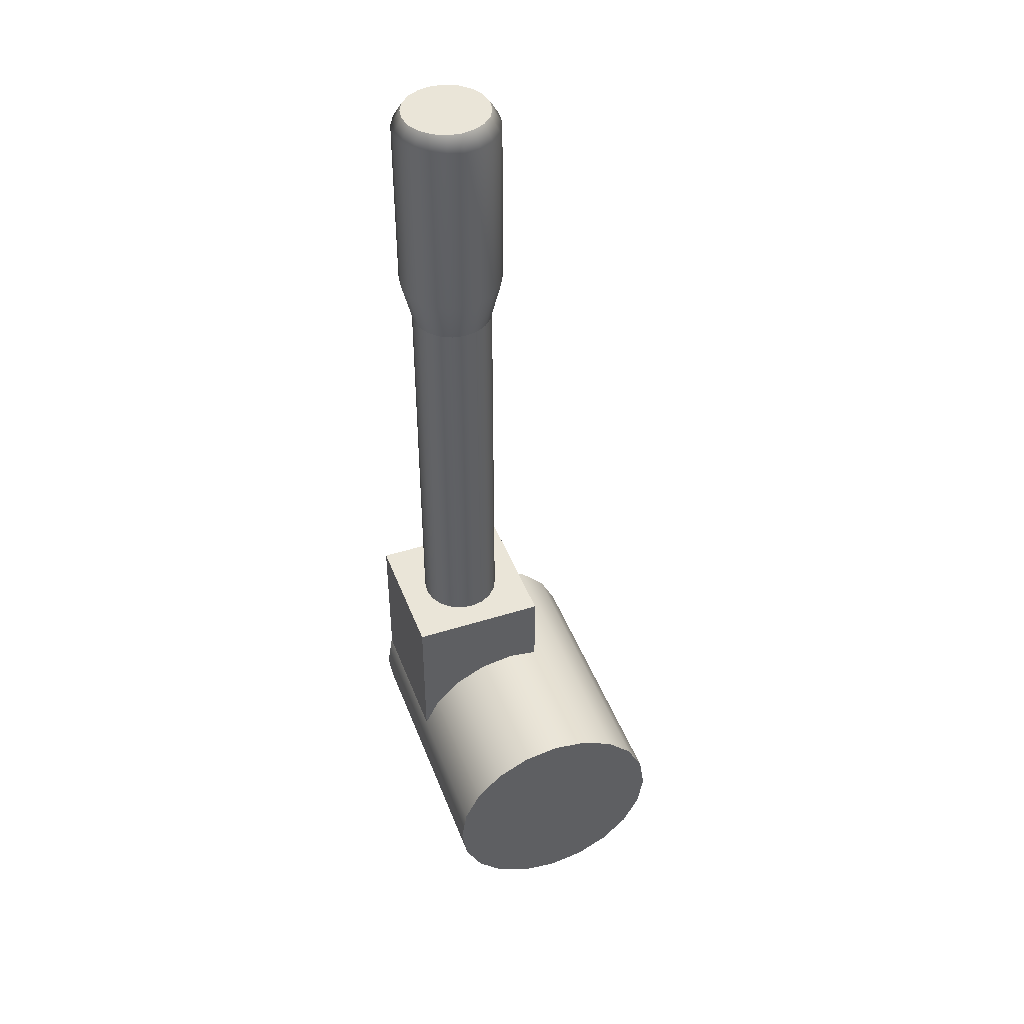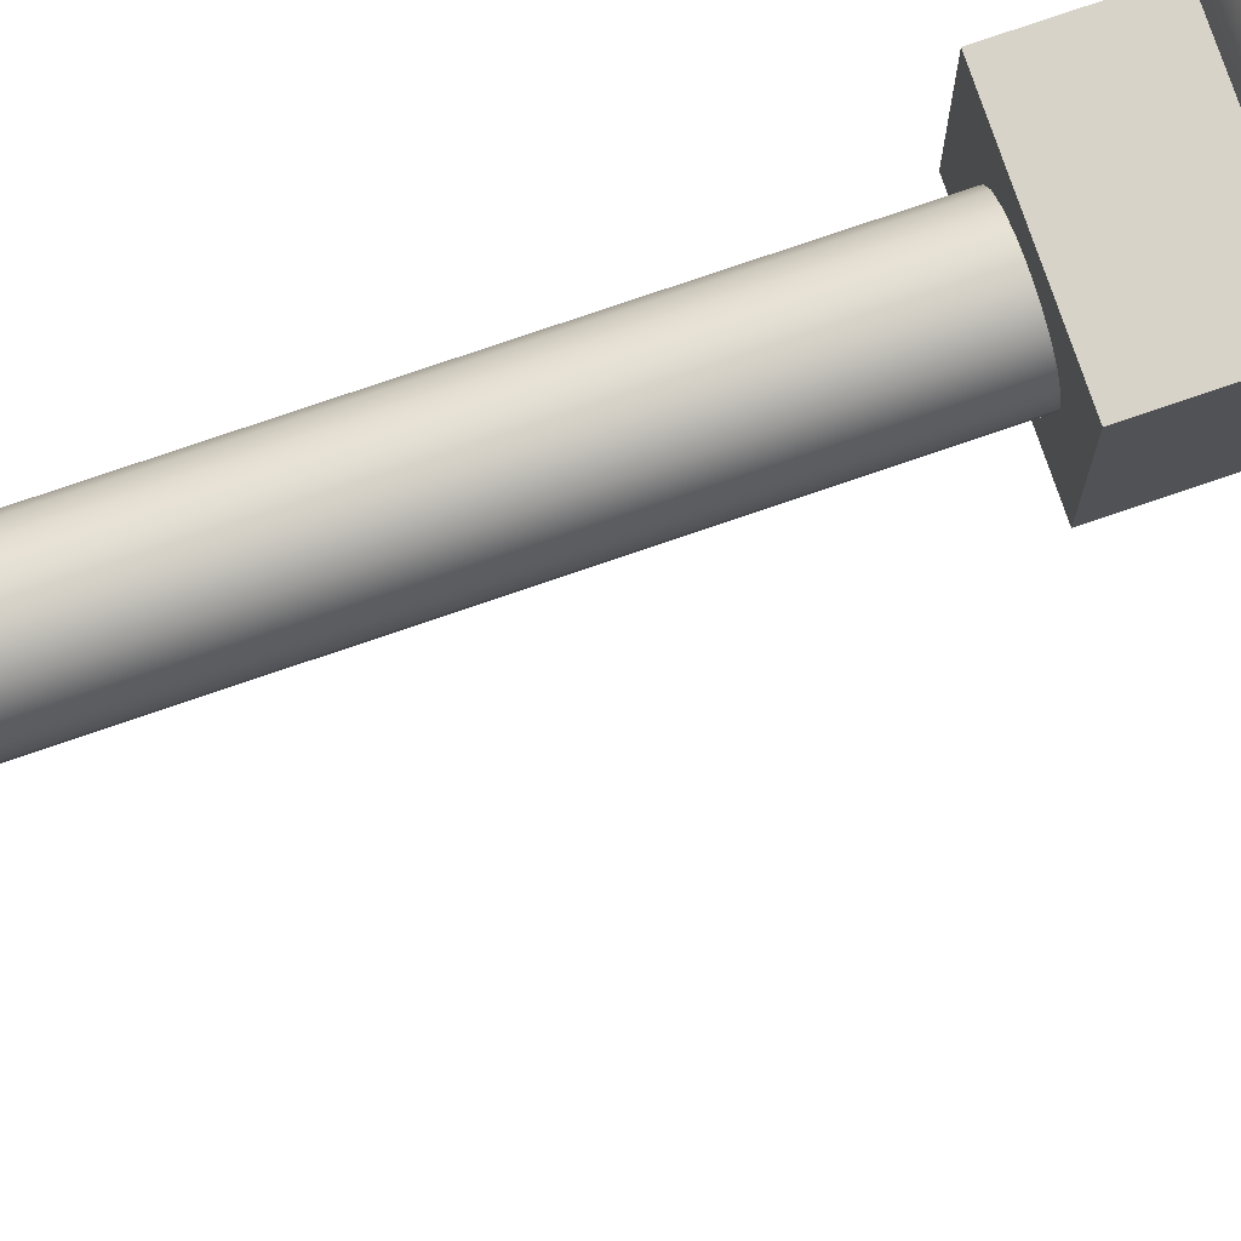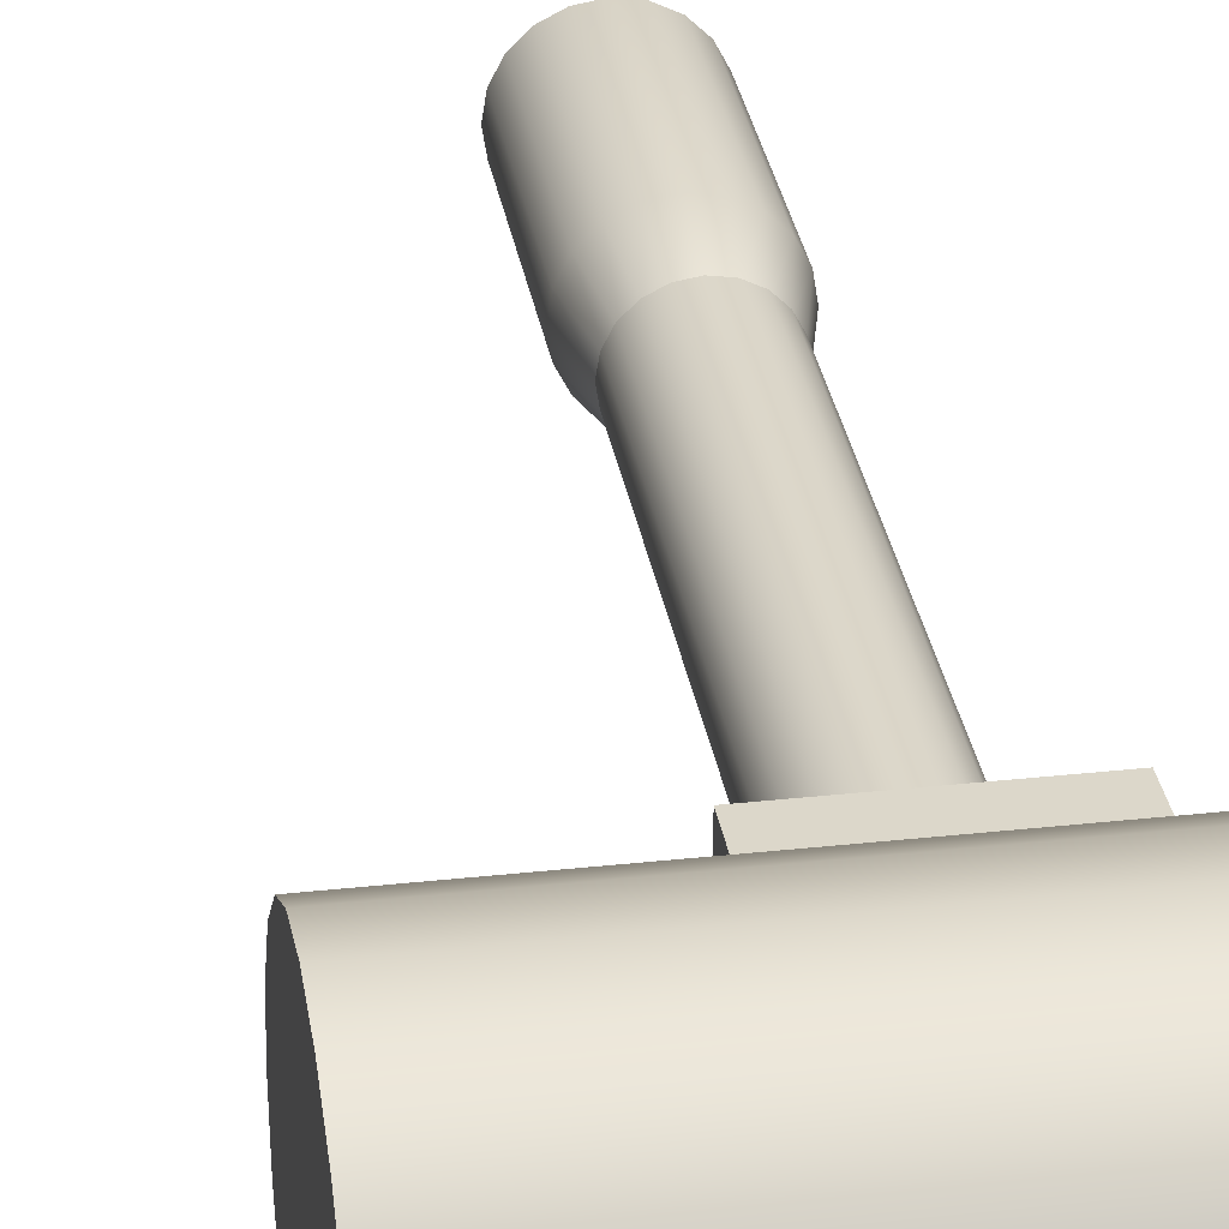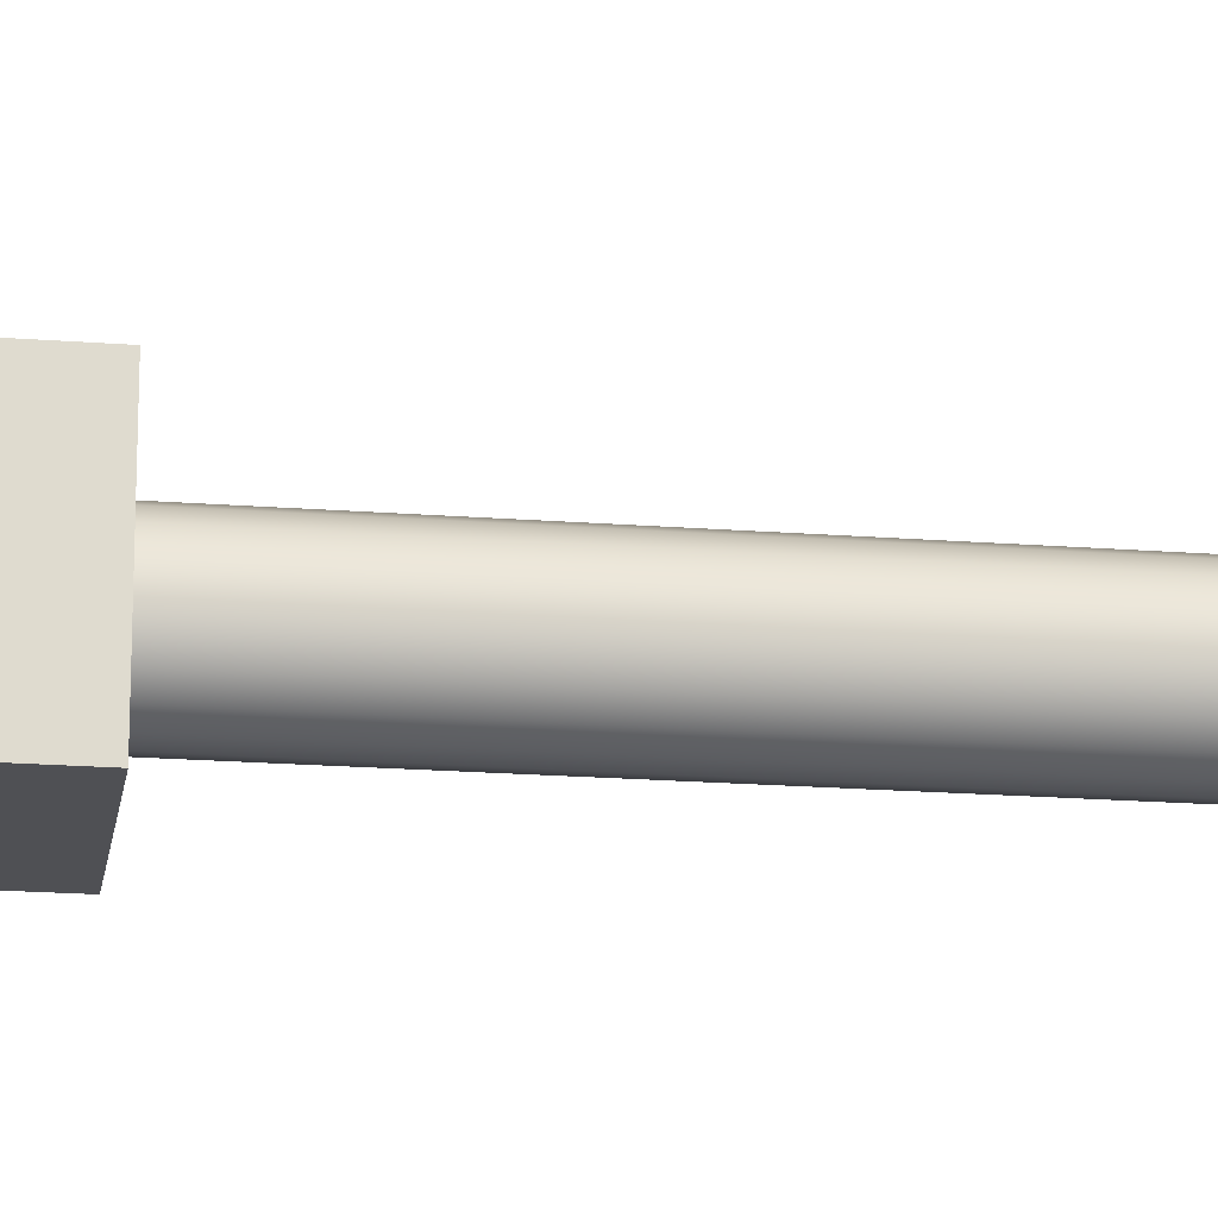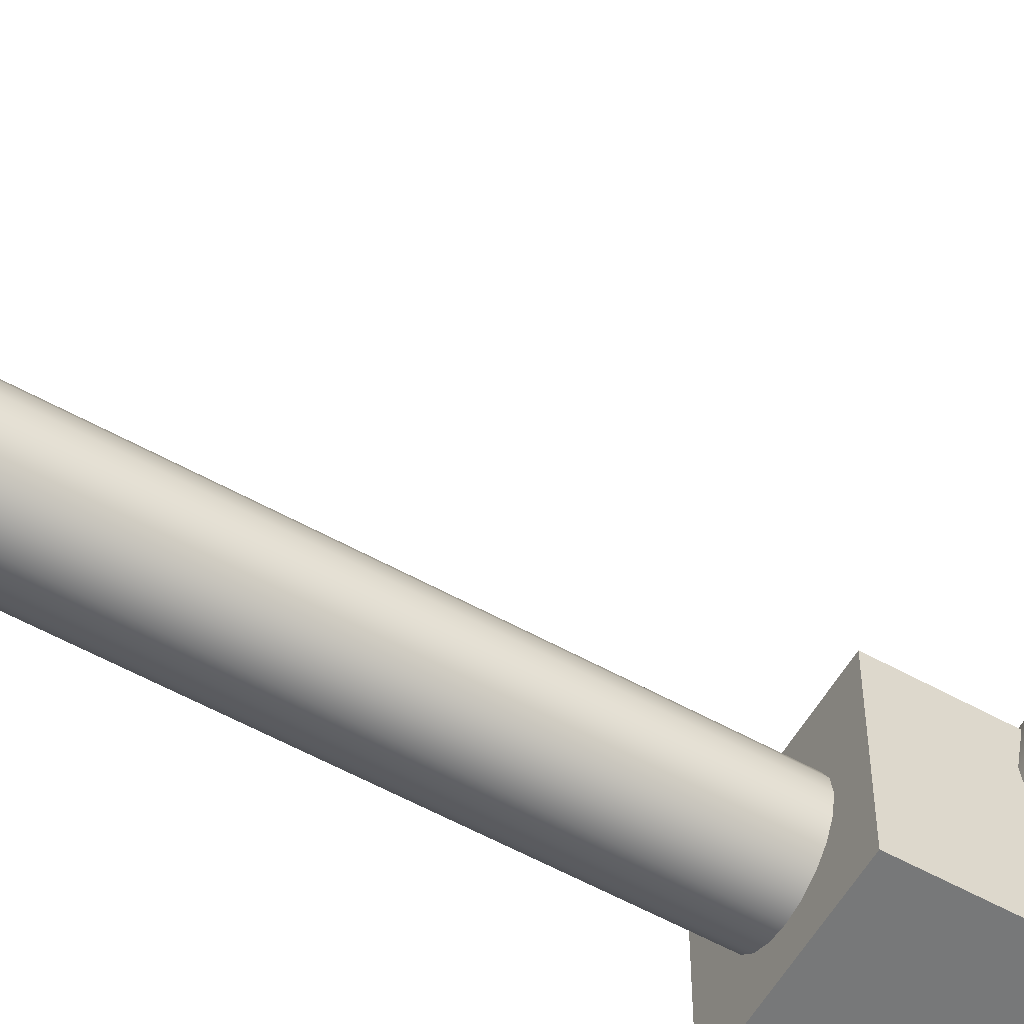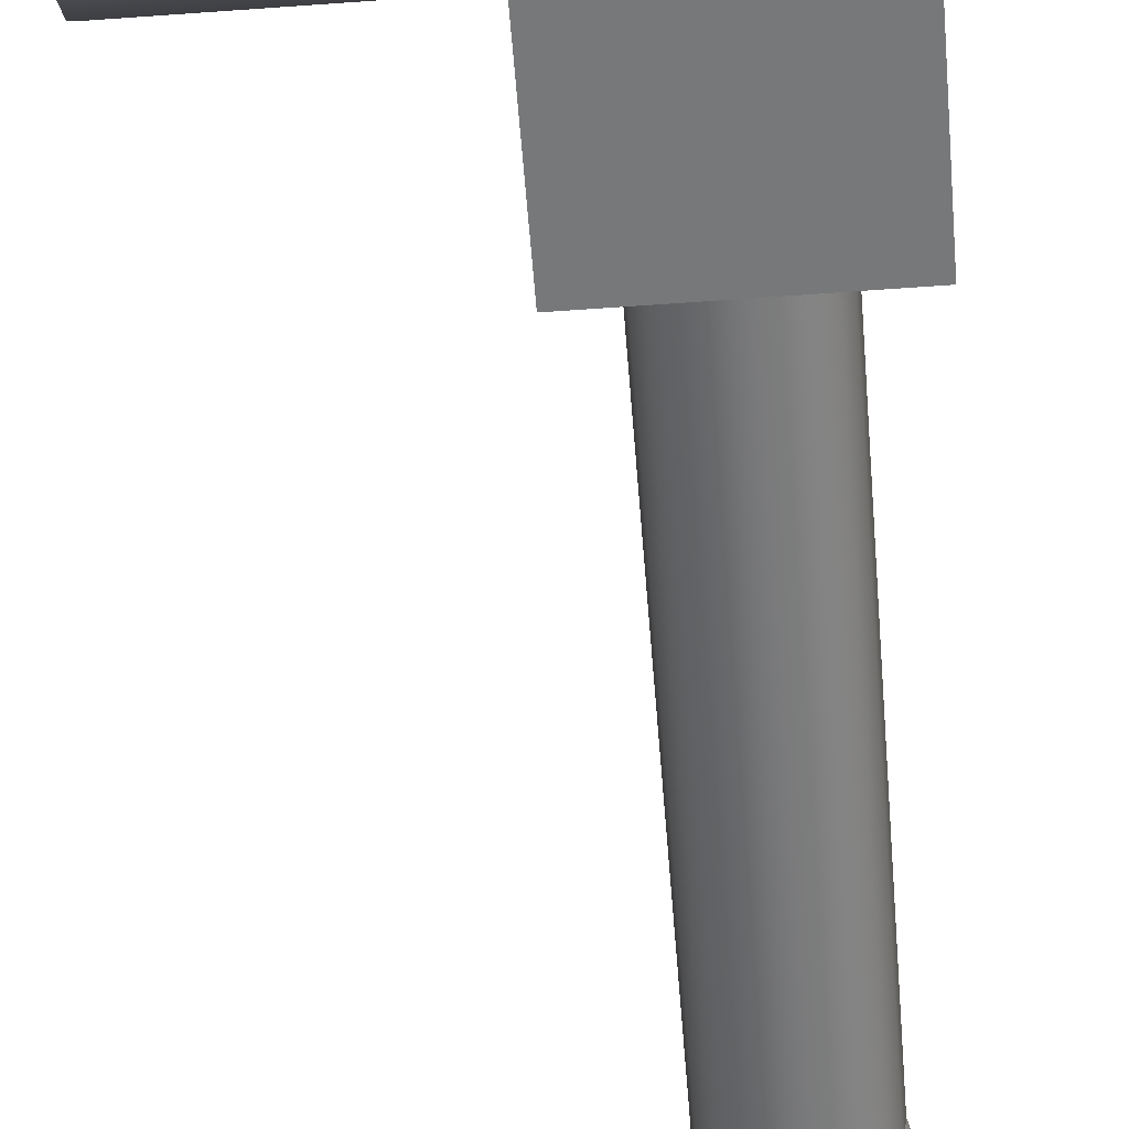
<metadata>
{"format":"obj","ext":"obj","renderer":"f3d","projection":"perspective","resolution":1024,"background":"white","views":[{"elev":44.7,"azim":-110.2,"up":"+Y"},{"elev":77.0,"azim":-108.9,"up":"+Z"},{"elev":30.6,"azim":-9.1,"up":"+Z"},{"elev":-19.1,"azim":81.7,"up":"+Z"},{"elev":-57.3,"azim":-120.0,"up":"+Z"},{"elev":-57.3,"azim":4.4,"up":"+Z"}]}
</metadata>
<code>
g default
v -0.0443 0.006805 0.009531
v -0.000338 0.006805 0.009531
v -0.0443 0.06055 0.009531
v -0.000338 0.06055 0.009531
v -0.0443 0.06055 -0.03443
v -0.000338 0.06055 -0.03443
v -0.0443 0.006805 -0.03443
v -0.000338 0.006805 -0.03443
g polySurface81 pCylinder243
f 1 2 4 3
f 3 4 6 5
f 5 6 8 7
f 7 8 2 1
f 2 8 6 4
f 7 1 3 5
g default
v -0.09103 -0.03457 -0.01123
v -0.09103 -0.02941 -0.02137
v -0.09103 -0.02137 -0.02941
v -0.09103 -0.01123 -0.03457
v -0.09103 -0 -0.03635
v -0.09103 0.01123 -0.03457
v -0.09103 0.02137 -0.02941
v -0.09103 0.02941 -0.02137
v -0.09103 0.03457 -0.01123
v -0.09103 0.03635 0
v -0.09103 0.03457 0.01123
v -0.09103 0.02941 0.02137
v -0.09103 0.02137 0.02941
v -0.09103 0.01123 0.03457
v -0.09103 -0 0.03635
v -0.09103 -0.01123 0.03457
v -0.09103 -0.02137 0.02941
v -0.09103 -0.02941 0.02137
v -0.09103 -0.03457 0.01123
v -0.09103 -0.03635 0
v -0 -0.03457 -0.01123
v -0 -0.02941 -0.02137
v -0 -0.02137 -0.02941
v -0 -0.01123 -0.03457
v -0 -0 -0.03635
v -0 0.01123 -0.03457
v -0 0.02137 -0.02941
v -0 0.02941 -0.02137
v -0 0.03457 -0.01123
v -0 0.03635 0
v -0 0.03457 0.01123
v -0 0.02941 0.02137
v -0 0.02137 0.02941
v -0 0.01123 0.03457
v -0 -0 0.03635
v -0 -0.01123 0.03457
v -0 -0.02137 0.02941
v -0 -0.02941 0.02137
v -0 -0.03457 0.01123
v -0 -0.03635 0
v -0.09103 -0 0
v -0 -0 0
g pCylinder243 polySurface82
f 9 10 30 29
f 10 11 31 30
f 11 12 32 31
f 12 13 33 32
f 13 14 34 33
f 14 15 35 34
f 15 16 36 35
f 16 17 37 36
f 17 18 38 37
f 18 19 39 38
f 19 20 40 39
f 20 21 41 40
f 21 22 42 41
f 22 23 43 42
f 23 24 44 43
f 24 25 45 44
f 25 26 46 45
f 26 27 47 46
f 27 28 48 47
f 28 9 29 48
f 10 9 49
f 11 10 49
f 12 11 49
f 13 12 49
f 14 13 49
f 15 14 49
f 16 15 49
f 17 16 49
f 18 17 49
f 19 18 49
f 20 19 49
f 21 20 49
f 22 21 49
f 23 22 49
f 24 23 49
f 25 24 49
f 26 25 49
f 27 26 49
f 28 27 49
f 9 28 49
f 29 30 50
f 30 31 50
f 31 32 50
f 32 33 50
f 33 34 50
f 34 35 50
f 35 36 50
f 36 37 50
f 37 38 50
f 38 39 50
f 39 40 50
f 40 41 50
f 41 42 50
f 42 43 50
f 43 44 50
f 44 45 50
f 45 46 50
f 46 47 50
f 47 48 50
f 48 29 50
g default
v -0.01047 0.05106 -0.0165
v -0.01232 0.05106 -0.02013
v -0.01521 0.05106 -0.02301
v -0.01884 0.05106 -0.02487
v -0.02287 0.05106 -0.0255
v -0.0269 0.05106 -0.02487
v -0.03053 0.05106 -0.02301
v -0.03341 0.05106 -0.02013
v -0.03526 0.05106 -0.0165
v -0.0359 0.05106 -0.01247
v -0.03526 0.05106 -0.008441
v -0.03341 0.05106 -0.004808
v -0.03053 0.05106 -0.001924
v -0.0269 0.05106 -7.2e-05
v -0.02287 0.05106 0.000566
v -0.01884 0.05106 -7.2e-05
v -0.01521 0.05106 -0.001924
v -0.01232 0.05106 -0.004808
v -0.01047 0.05106 -0.008441
v -0.009833 0.05106 -0.01247
v -0.01047 0.1921 -0.0165
v -0.01232 0.1921 -0.02013
v -0.01521 0.1921 -0.02301
v -0.01884 0.1921 -0.02487
v -0.02287 0.1921 -0.0255
v -0.0269 0.1921 -0.02487
v -0.03053 0.1921 -0.02301
v -0.03341 0.1921 -0.02013
v -0.03526 0.1921 -0.0165
v -0.0359 0.1921 -0.01247
v -0.03526 0.1921 -0.008441
v -0.03341 0.1921 -0.004808
v -0.03053 0.1921 -0.001924
v -0.0269 0.1921 -7.2e-05
v -0.02287 0.1921 0.000566
v -0.01884 0.1921 -7.2e-05
v -0.01521 0.1921 -0.001924
v -0.01232 0.1921 -0.004808
v -0.01047 0.1921 -0.008441
v -0.009833 0.1921 -0.01247
v -0.02287 0.05106 -0.01247
v -0.02287 0.1921 -0.01247
g pCylinder243 polySurface83
f 51 52 72 71
f 52 53 73 72
f 53 54 74 73
f 54 55 75 74
f 55 56 76 75
f 56 57 77 76
f 57 58 78 77
f 58 59 79 78
f 59 60 80 79
f 60 61 81 80
f 61 62 82 81
f 62 63 83 82
f 63 64 84 83
f 64 65 85 84
f 65 66 86 85
f 66 67 87 86
f 67 68 88 87
f 68 69 89 88
f 69 70 90 89
f 70 51 71 90
f 52 51 91
f 53 52 91
f 54 53 91
f 55 54 91
f 56 55 91
f 57 56 91
f 58 57 91
f 59 58 91
f 60 59 91
f 61 60 91
f 62 61 91
f 63 62 91
f 64 63 91
f 65 64 91
f 66 65 91
f 67 66 91
f 68 67 91
f 69 68 91
f 70 69 91
f 51 70 91
f 71 72 92
f 72 73 92
f 73 74 92
f 74 75 92
f 75 76 92
f 76 77 92
f 77 78 92
f 78 79 92
f 79 80 92
f 80 81 92
f 81 82 92
f 82 83 92
f 83 84 92
f 84 85 92
f 85 86 92
f 86 87 92
f 87 88 92
f 88 89 92
f 89 90 92
f 90 71 92
g default
v -0.01091 0.1869 -0.01635
v -0.0127 0.1869 -0.01986
v -0.01548 0.1869 -0.02264
v -0.01898 0.1869 -0.02442
v -0.02287 0.1869 -0.02504
v -0.02675 0.1869 -0.02442
v -0.03026 0.1869 -0.02264
v -0.03304 0.1869 -0.01986
v -0.03482 0.1869 -0.01635
v -0.03544 0.1869 -0.01247
v -0.03482 0.1869 -0.008585
v -0.03304 0.1869 -0.005081
v -0.03026 0.1869 -0.0023
v -0.02675 0.1869 -0.000515
v -0.02287 0.1869 0.0001
v -0.01898 0.1869 -0.000515
v -0.01548 0.1869 -0.0023
v -0.0127 0.1869 -0.005081
v -0.01091 0.1869 -0.008585
v -0.0103 0.1869 -0.01247
v -0.009786 0.2645 -0.01672
v -0.01174 0.2645 -0.02055
v -0.01478 0.2645 -0.0236
v -0.01862 0.2645 -0.02555
v -0.02287 0.2645 -0.02622
v -0.02712 0.2645 -0.02555
v -0.03095 0.2645 -0.0236
v -0.034 0.2645 -0.02055
v -0.03595 0.2645 -0.01672
v -0.03662 0.2645 -0.01247
v -0.03595 0.2645 -0.008219
v -0.034 0.2645 -0.004384
v -0.03095 0.2645 -0.001341
v -0.02712 0.2645 0.000613
v -0.02287 0.2645 0.001286
v -0.01862 0.2645 0.000613
v -0.01478 0.2645 -0.001341
v -0.01174 0.2645 -0.004384
v -0.009786 0.2645 -0.008219
v -0.009113 0.2645 -0.01247
v -0.02287 0.1869 -0.01247
v -0.02287 0.2645 -0.01247
v -0.007007 0.2034 -0.01762
v -0.009376 0.2034 -0.02227
v -0.01307 0.2034 -0.02596
v -0.01771 0.2034 -0.02833
v -0.02287 0.2034 -0.02915
v -0.02802 0.2034 -0.02833
v -0.03267 0.2034 -0.02596
v -0.03636 0.2034 -0.02227
v -0.03873 0.2034 -0.01762
v -0.03954 0.2034 -0.01247
v -0.03873 0.2034 -0.007316
v -0.03636 0.2034 -0.002666
v -0.03267 0.2034 0.001023
v -0.02802 0.2034 0.003392
v -0.02287 0.2034 0.004208
v -0.01771 0.2034 0.003392
v -0.01307 0.2034 0.001023
v -0.009376 0.2034 -0.002666
v -0.007007 0.2034 -0.007316
v -0.006191 0.2034 -0.01247
v -0.007007 0.2596 -0.01762
v -0.006191 0.2596 -0.01247
v -0.007007 0.2596 -0.007316
v -0.009376 0.2596 -0.002666
v -0.01307 0.2596 0.001023
v -0.01771 0.2596 0.003392
v -0.02287 0.2596 0.004208
v -0.02802 0.2596 0.003392
v -0.03267 0.2596 0.001023
v -0.03636 0.2596 -0.002666
v -0.03873 0.2596 -0.007316
v -0.03954 0.2596 -0.01247
v -0.03873 0.2596 -0.01762
v -0.03636 0.2596 -0.02227
v -0.03267 0.2596 -0.02596
v -0.02802 0.2596 -0.02833
v -0.02287 0.2596 -0.02915
v -0.01771 0.2596 -0.02833
v -0.01307 0.2596 -0.02596
v -0.009376 0.2596 -0.02227
g pCylinder243 polySurface84
f 135 136 174 155
f 136 137 173 174
f 137 138 172 173
f 138 139 171 172
f 139 140 170 171
f 140 141 169 170
f 141 142 168 169
f 142 143 167 168
f 143 144 166 167
f 144 145 165 166
f 145 146 164 165
f 146 147 163 164
f 147 148 162 163
f 148 149 161 162
f 149 150 160 161
f 150 151 159 160
f 151 152 158 159
f 152 153 157 158
f 153 154 156 157
f 154 135 155 156
f 94 93 133
f 95 94 133
f 96 95 133
f 97 96 133
f 98 97 133
f 99 98 133
f 100 99 133
f 101 100 133
f 102 101 133
f 103 102 133
f 104 103 133
f 105 104 133
f 106 105 133
f 107 106 133
f 108 107 133
f 109 108 133
f 110 109 133
f 111 110 133
f 112 111 133
f 93 112 133
f 113 114 134
f 114 115 134
f 115 116 134
f 116 117 134
f 117 118 134
f 118 119 134
f 119 120 134
f 120 121 134
f 121 122 134
f 122 123 134
f 123 124 134
f 124 125 134
f 125 126 134
f 126 127 134
f 127 128 134
f 128 129 134
f 129 130 134
f 130 131 134
f 131 132 134
f 132 113 134
f 93 94 136 135
f 94 95 137 136
f 95 96 138 137
f 96 97 139 138
f 97 98 140 139
f 98 99 141 140
f 99 100 142 141
f 100 101 143 142
f 101 102 144 143
f 102 103 145 144
f 103 104 146 145
f 104 105 147 146
f 105 106 148 147
f 106 107 149 148
f 107 108 150 149
f 108 109 151 150
f 109 110 152 151
f 110 111 153 152
f 111 112 154 153
f 112 93 135 154
f 156 155 113 132
f 157 156 132 131
f 158 157 131 130
f 159 158 130 129
f 160 159 129 128
f 161 160 128 127
f 162 161 127 126
f 163 162 126 125
f 164 163 125 124
f 165 164 124 123
f 166 165 123 122
f 167 166 122 121
f 168 167 121 120
f 169 168 120 119
f 170 169 119 118
f 171 170 118 117
f 172 171 117 116
f 173 172 116 115
f 174 173 115 114
f 155 174 114 113

</code>
